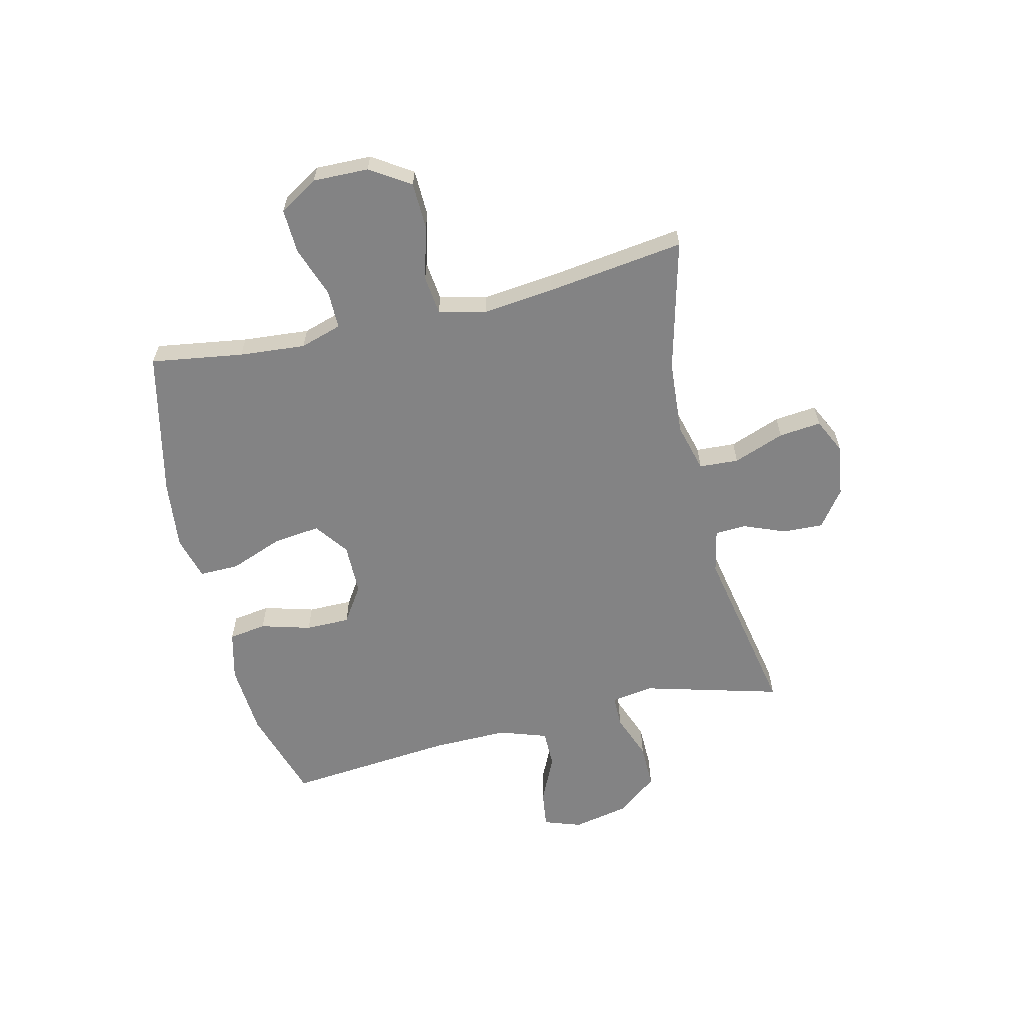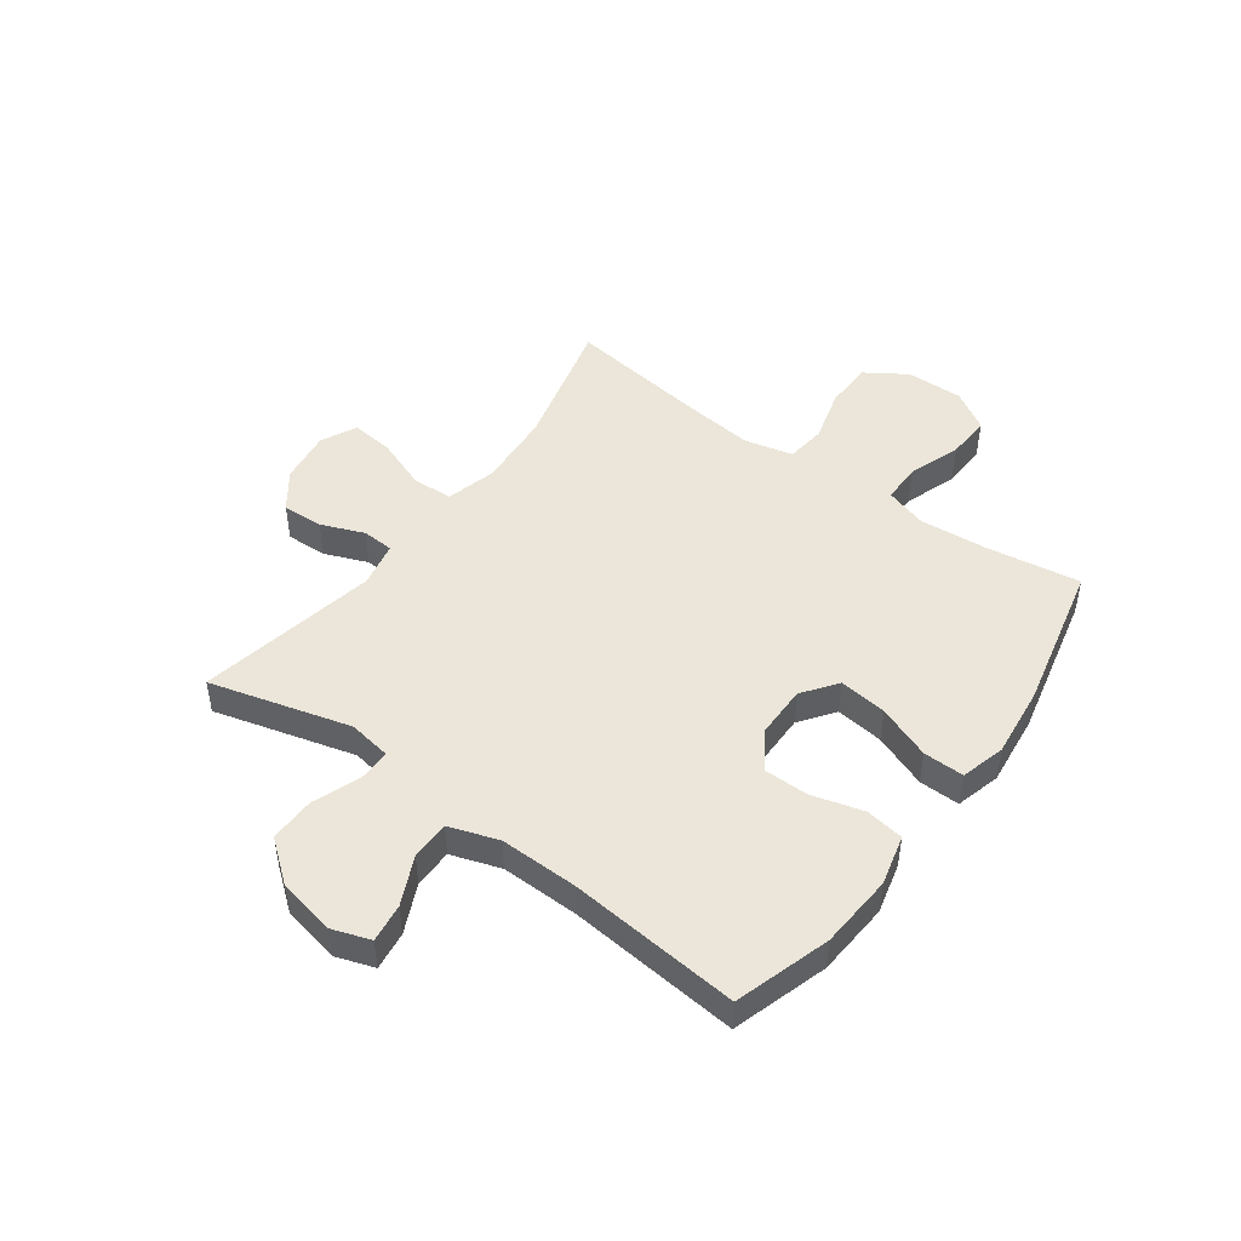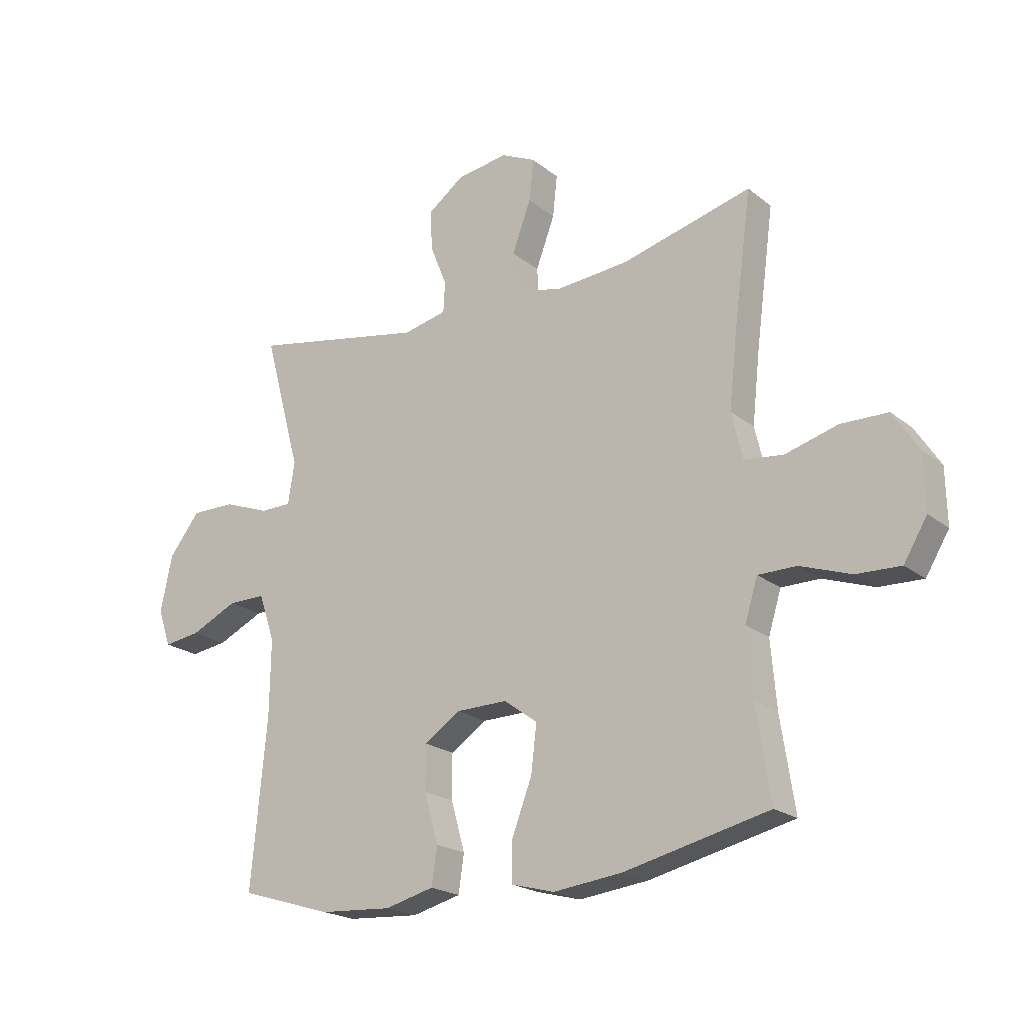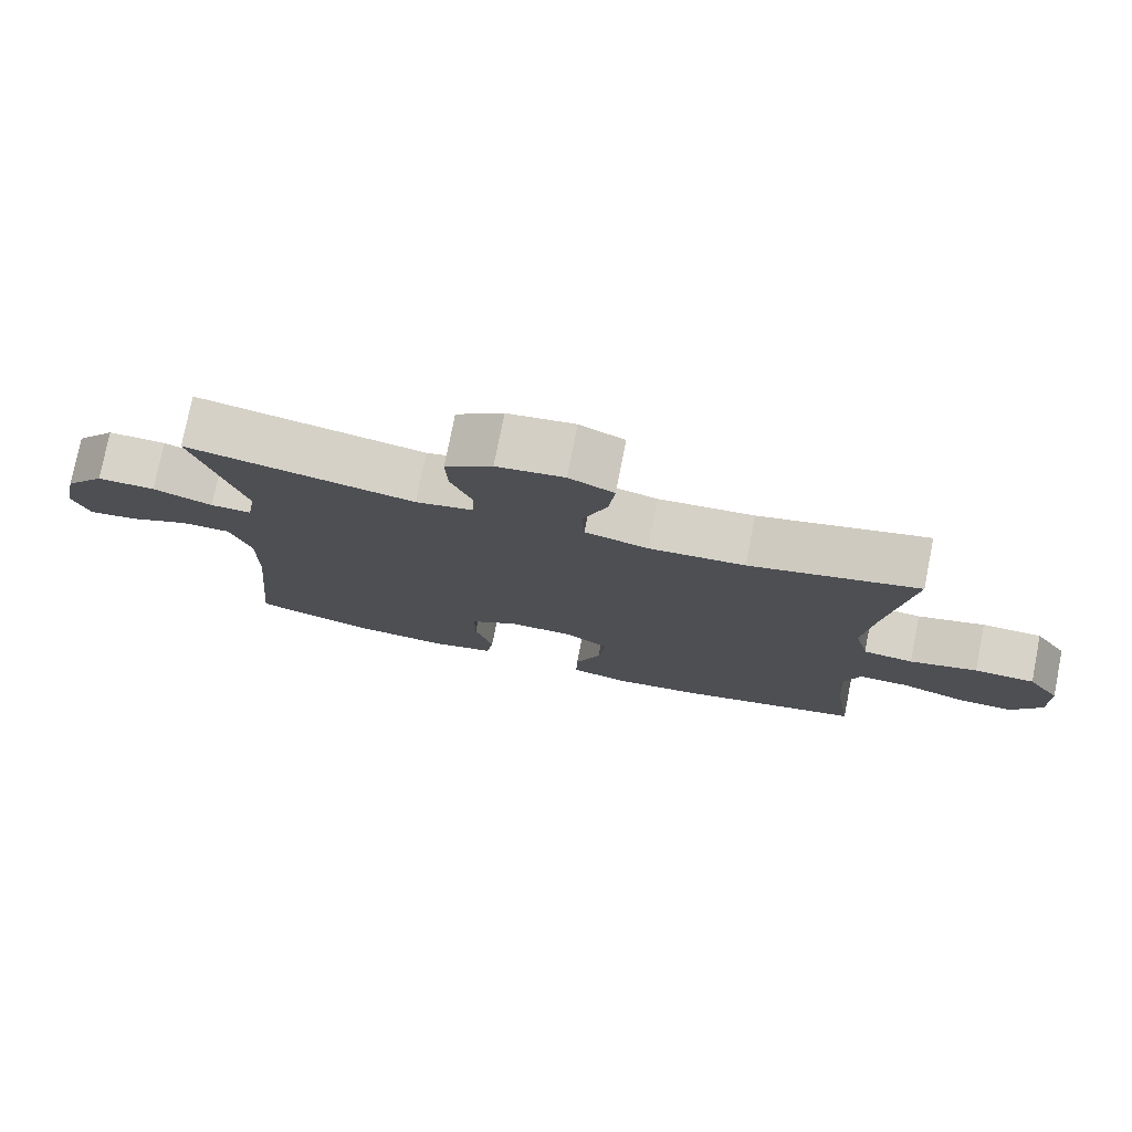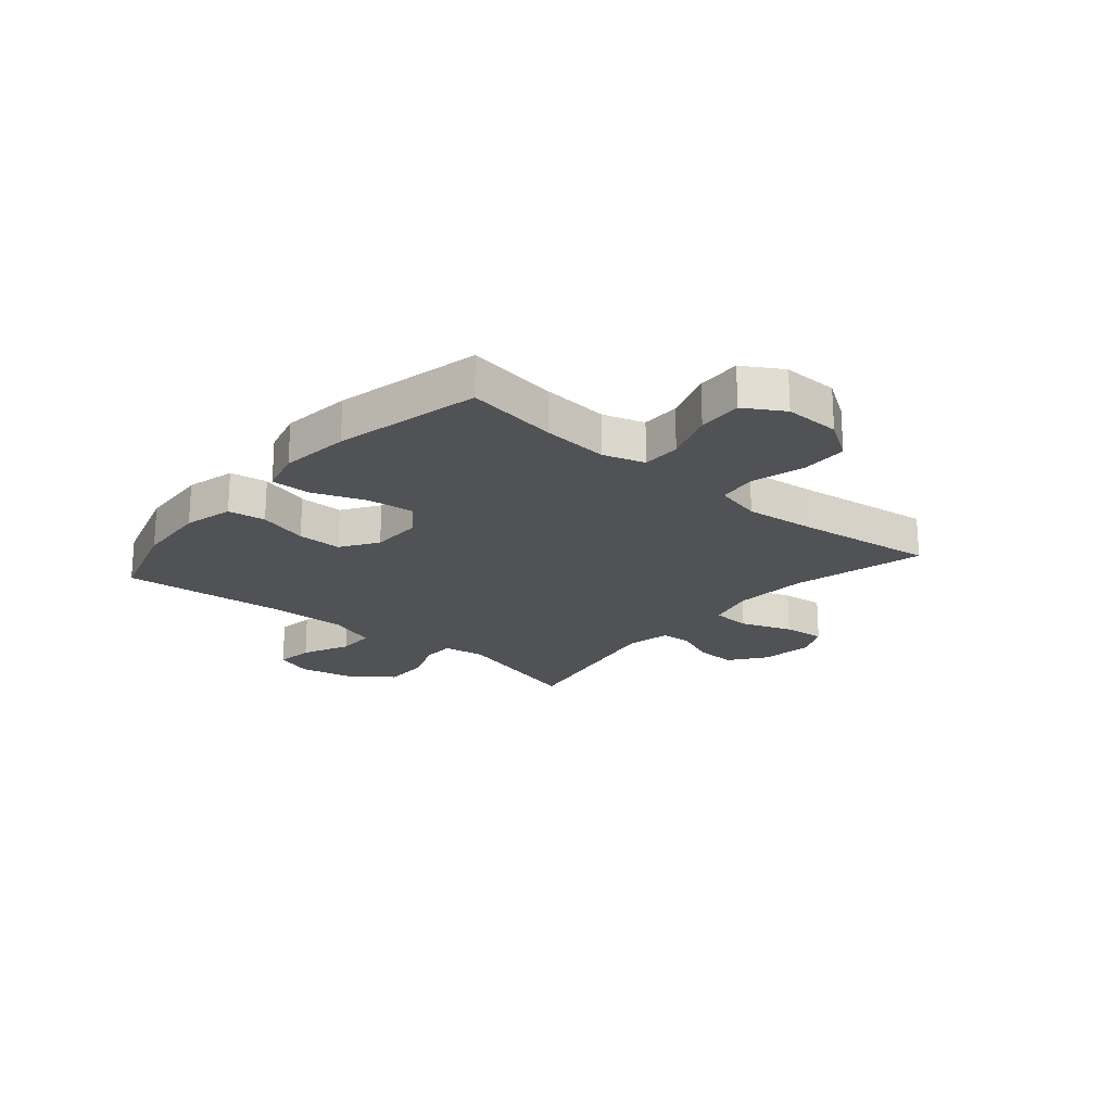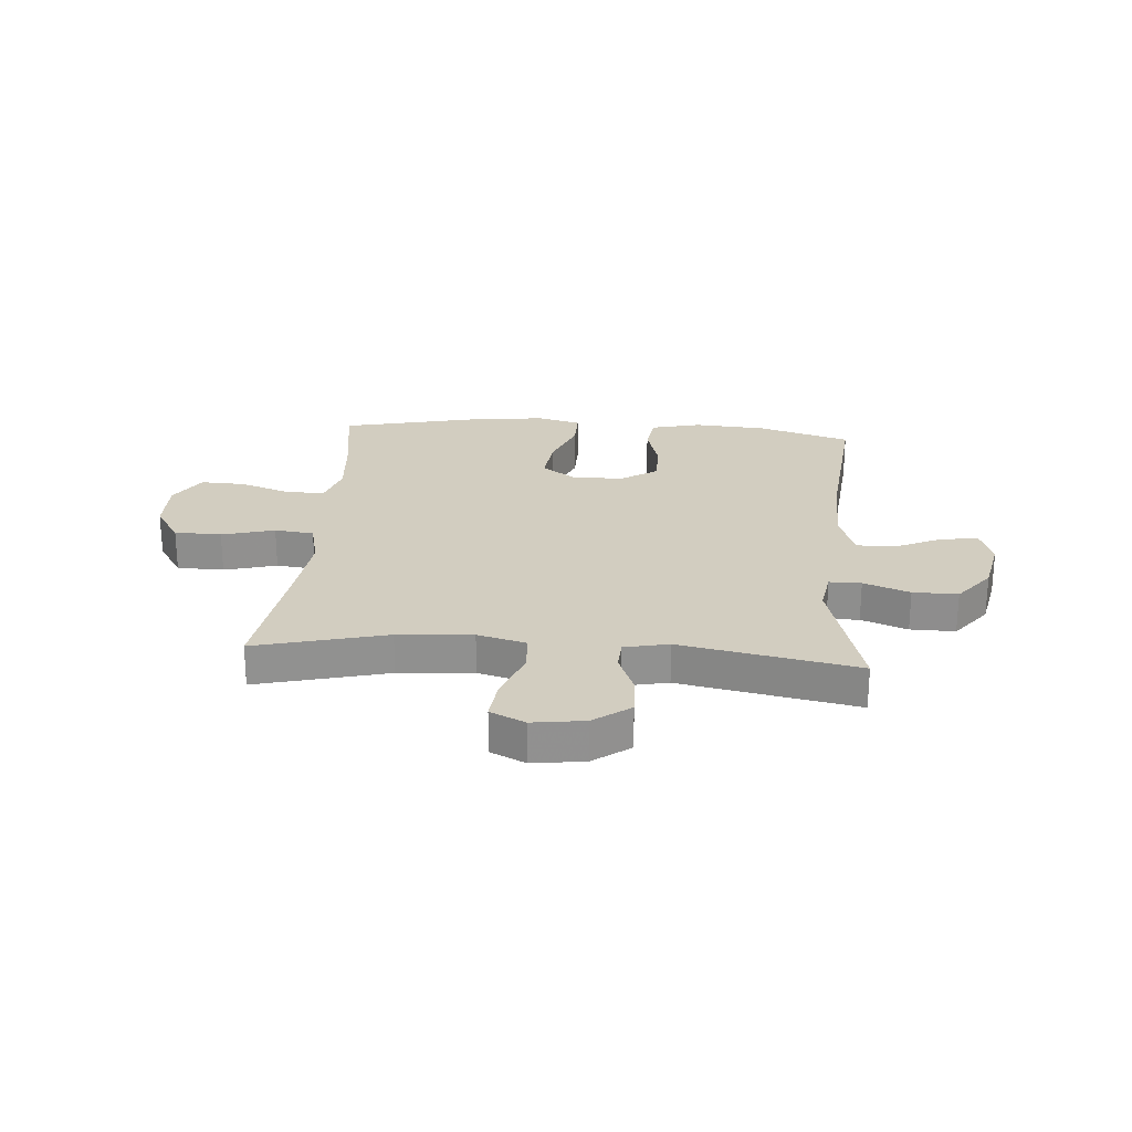
<metadata>
{"format":"obj","ext":"obj","renderer":"f3d","projection":"perspective","resolution":1024,"background":"white","views":[{"elev":-61.2,"azim":-76.6,"up":"+Y"},{"elev":47.6,"azim":126.2,"up":"+Y"},{"elev":-20.9,"azim":-144.1,"up":"+Z"},{"elev":77.1,"azim":-168.8,"up":"+Z"},{"elev":-21.1,"azim":-130.5,"up":"+Y"},{"elev":24.5,"azim":4.5,"up":"+Y"}]}
</metadata>
<code>
v -0.5 0.07 0.5
v -0.266 0.07 0.44
v -0.133 0.07 0.43
v -0.046 0.07 0.453
v -0.042 0.07 0.523
v -0.076 0.07 0.614
v -0.084 0.07 0.689
v -0.022 0.07 0.719
v 0.071 0.07 0.706
v 0.136 0.07 0.658
v 0.133 0.07 0.586
v 0.103 0.07 0.511
v 0.106 0.07 0.456
v 0.185 0.07 0.439
v 0.5 0.07 0.5
v 0.433 0.07 0.255
v 0.445 0.07 0.18
v 0.502 0.07 0.18
v 0.584 0.07 0.211
v 0.664 0.07 0.212
v 0.72 0.07 0.141
v 0.741 0.07 0.04
v 0.718 0.07 -0.027
v 0.651 0.07 -0.018
v 0.567 0.07 0.021
v 0.499 0.07 0.021
v 0.47 0.07 -0.065
v 0.472 0.07 -0.201
v 0.5 0.07 -0.5
v 0.334 0.07 -0.551
v 0.204 0.07 -0.56
v 0.116 0.07 -0.538
v 0.106 0.07 -0.471
v 0.131 0.07 -0.382
v 0.131 0.07 -0.303
v 0.066 0.07 -0.26
v -0.026 0.07 -0.259
v -0.086 0.07 -0.303
v -0.076 0.07 -0.387
v -0.04 0.07 -0.481
v -0.039 0.07 -0.552
v -0.117 0.07 -0.573
v -0.241 0.07 -0.559
v -0.5 0.07 -0.5
v -0.475 0.07 -0.336
v -0.465 0.07 -0.218
v -0.488 0.07 -0.144
v -0.557 0.07 -0.144
v -0.648 0.07 -0.176
v -0.727 0.07 -0.179
v -0.769 0.07 -0.11
v -0.767 0.07 -0.011
v -0.721 0.07 0.06
v -0.637 0.07 0.062
v -0.543 0.07 0.036
v -0.473 0.07 0.044
v -0.453 0.07 0.128
v -0.467 0.07 0.255
v -0.5 0 0.5
v -0.266 0 0.44
v -0.133 0 0.43
v -0.046 0 0.453
v -0.042 0 0.523
v -0.076 0 0.614
v -0.084 0 0.689
v -0.022 0 0.719
v 0.071 0 0.706
v 0.136 0 0.658
v 0.133 0 0.586
v 0.103 0 0.511
v 0.106 0 0.456
v 0.185 0 0.439
v 0.5 0 0.5
v 0.433 0 0.255
v 0.445 0 0.18
v 0.502 0 0.18
v 0.584 0 0.211
v 0.664 0 0.212
v 0.72 0 0.141
v 0.741 0 0.04
v 0.718 0 -0.027
v 0.651 0 -0.018
v 0.567 0 0.021
v 0.499 0 0.021
v 0.47 0 -0.065
v 0.472 0 -0.201
v 0.5 0 -0.5
v 0.334 0 -0.551
v 0.204 0 -0.56
v 0.116 0 -0.538
v 0.106 0 -0.471
v 0.131 0 -0.382
v 0.131 0 -0.303
v 0.066 0 -0.26
v -0.026 0 -0.259
v -0.086 0 -0.303
v -0.076 0 -0.387
v -0.04 0 -0.481
v -0.039 0 -0.552
v -0.117 0 -0.573
v -0.241 0 -0.559
v -0.5 0 -0.5
v -0.475 0 -0.336
v -0.465 0 -0.218
v -0.488 0 -0.144
v -0.557 0 -0.144
v -0.648 0 -0.176
v -0.727 0 -0.179
v -0.769 0 -0.11
v -0.767 0 -0.011
v -0.721 0 0.06
v -0.637 0 0.062
v -0.543 0 0.036
v -0.473 0 0.044
v -0.453 0 0.128
v -0.467 0 0.255
f 52 53 54 55
f 52 55 56
f 51 52 56
f 48 49 50 51
f 47 48 51 56
f 46 47 56 57
f 42 43 44 45
f 42 45 46
f 39 40 41 42
f 38 39 42 46
f 37 38 46 57
f 31 32 33 34
f 31 34 35
f 28 29 30 31
f 27 28 31 35
f 26 27 35 36
f 22 23 24 25
f 22 25 26
f 21 22 26
f 18 19 20 21
f 17 18 21 26
f 14 15 16
f 13 14 16 17
f 9 10 11 12
f 9 12 13
f 8 9 13
f 5 6 7 8
f 4 5 8 13
f 3 4 13 17
f 58 1 2
f 36 37 57 58
f 17 26 36 58
f 2 3 17 58
f 113 112 111 110
f 114 113 110
f 114 110 109
f 109 108 107 106
f 114 109 106 105
f 115 114 105 104
f 103 102 101 100
f 104 103 100
f 100 99 98 97
f 104 100 97 96
f 115 104 96 95
f 92 91 90 89
f 93 92 89
f 89 88 87 86
f 93 89 86 85
f 94 93 85 84
f 83 82 81 80
f 84 83 80
f 84 80 79
f 79 78 77 76
f 84 79 76 75
f 74 73 72
f 75 74 72 71
f 70 69 68 67
f 71 70 67
f 71 67 66
f 66 65 64 63
f 71 66 63 62
f 75 71 62 61
f 60 59 116
f 116 115 95 94
f 116 94 84 75
f 116 75 61 60
f 1 59 60 2
f 2 60 61 3
f 3 61 62 4
f 4 62 63 5
f 5 63 64 6
f 6 64 65 7
f 7 65 66 8
f 8 66 67 9
f 9 67 68 10
f 10 68 69 11
f 11 69 70 12
f 12 70 71 13
f 13 71 72 14
f 14 72 73 15
f 15 73 74 16
f 16 74 75 17
f 17 75 76 18
f 18 76 77 19
f 19 77 78 20
f 20 78 79 21
f 21 79 80 22
f 22 80 81 23
f 23 81 82 24
f 24 82 83 25
f 25 83 84 26
f 26 84 85 27
f 27 85 86 28
f 28 86 87 29
f 29 87 88 30
f 30 88 89 31
f 31 89 90 32
f 32 90 91 33
f 33 91 92 34
f 34 92 93 35
f 35 93 94 36
f 36 94 95 37
f 37 95 96 38
f 38 96 97 39
f 39 97 98 40
f 40 98 99 41
f 41 99 100 42
f 42 100 101 43
f 43 101 102 44
f 44 102 103 45
f 45 103 104 46
f 46 104 105 47
f 47 105 106 48
f 48 106 107 49
f 49 107 108 50
f 50 108 109 51
f 51 109 110 52
f 52 110 111 53
f 53 111 112 54
f 54 112 113 55
f 55 113 114 56
f 56 114 115 57
f 57 115 116 58
f 58 116 59 1

</code>
